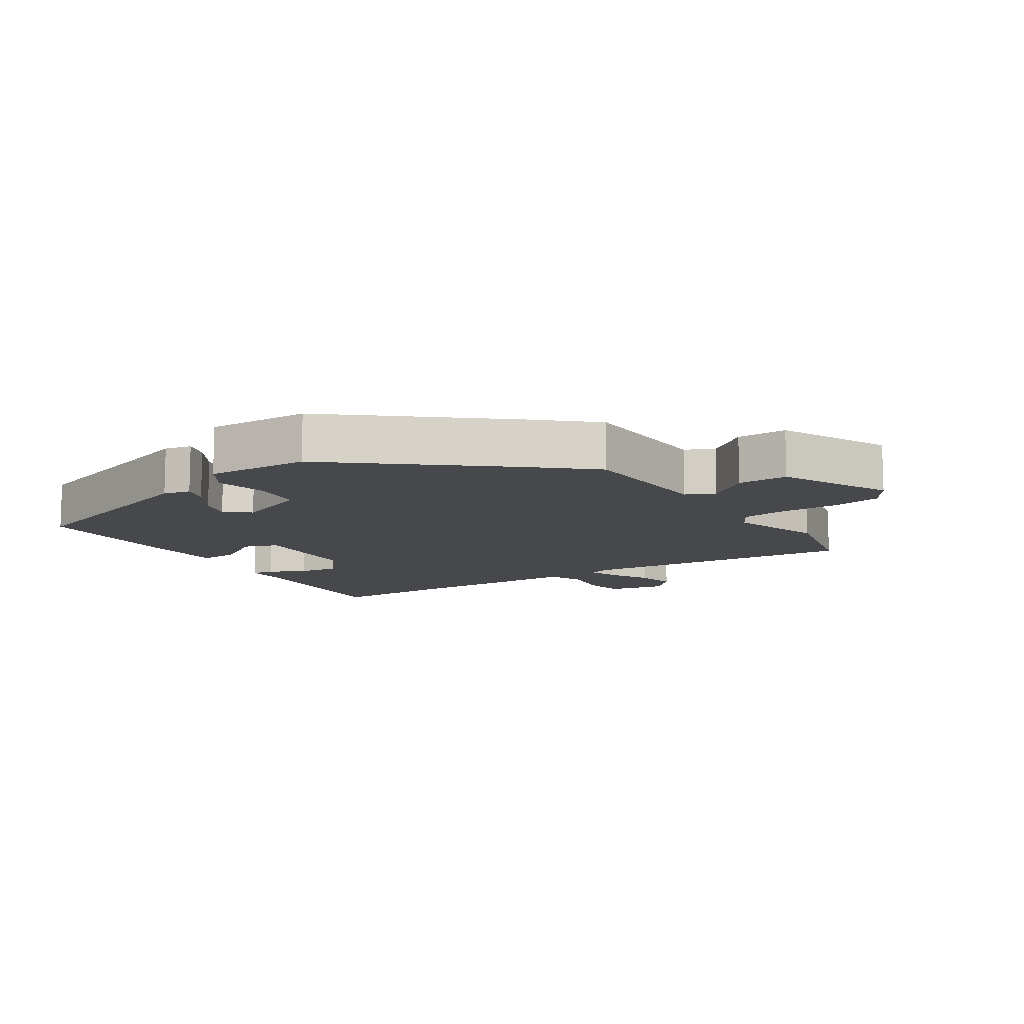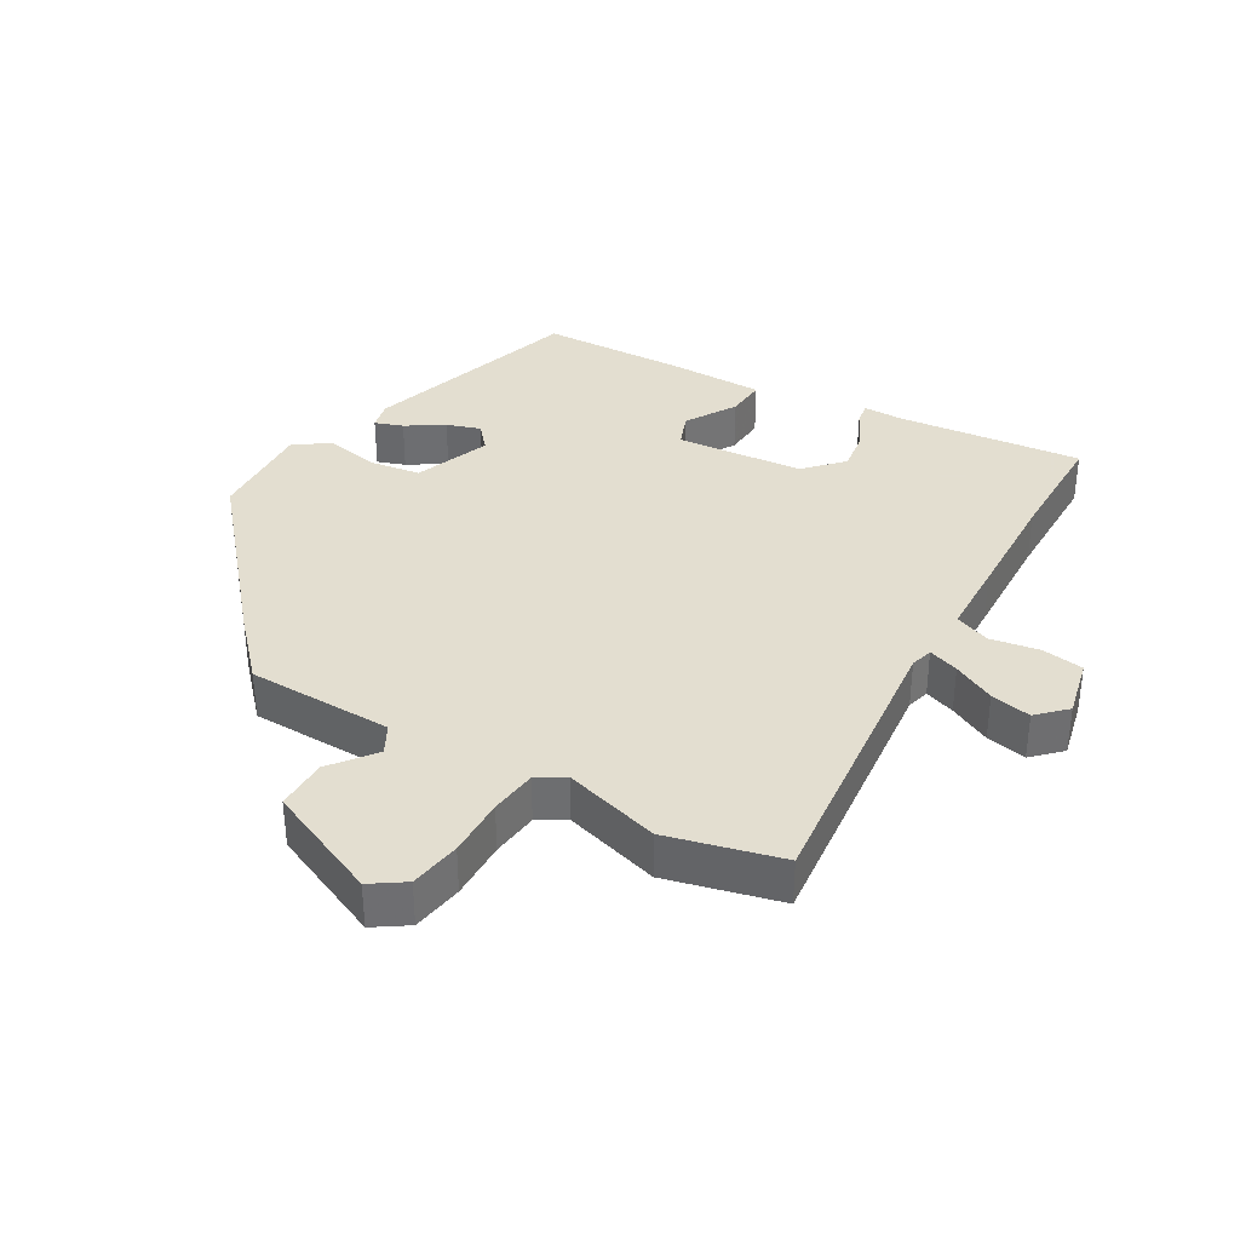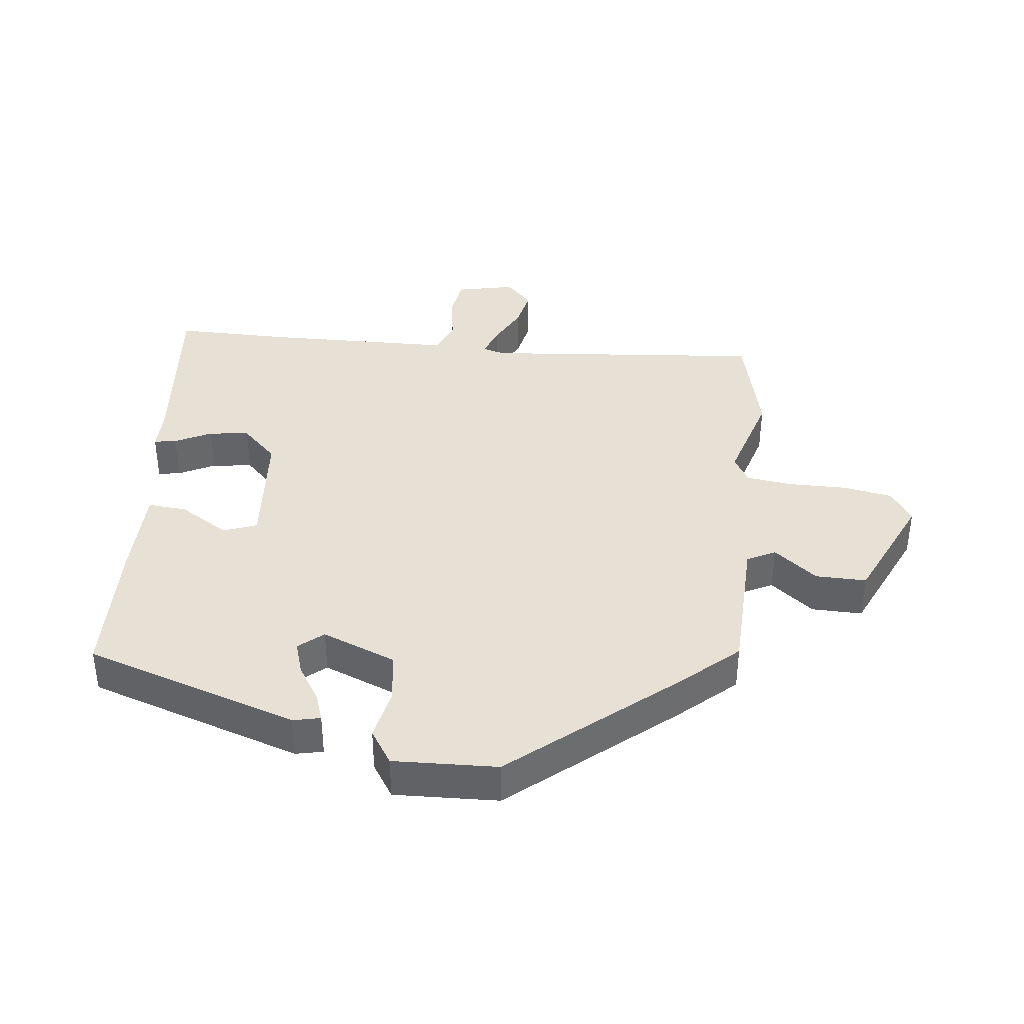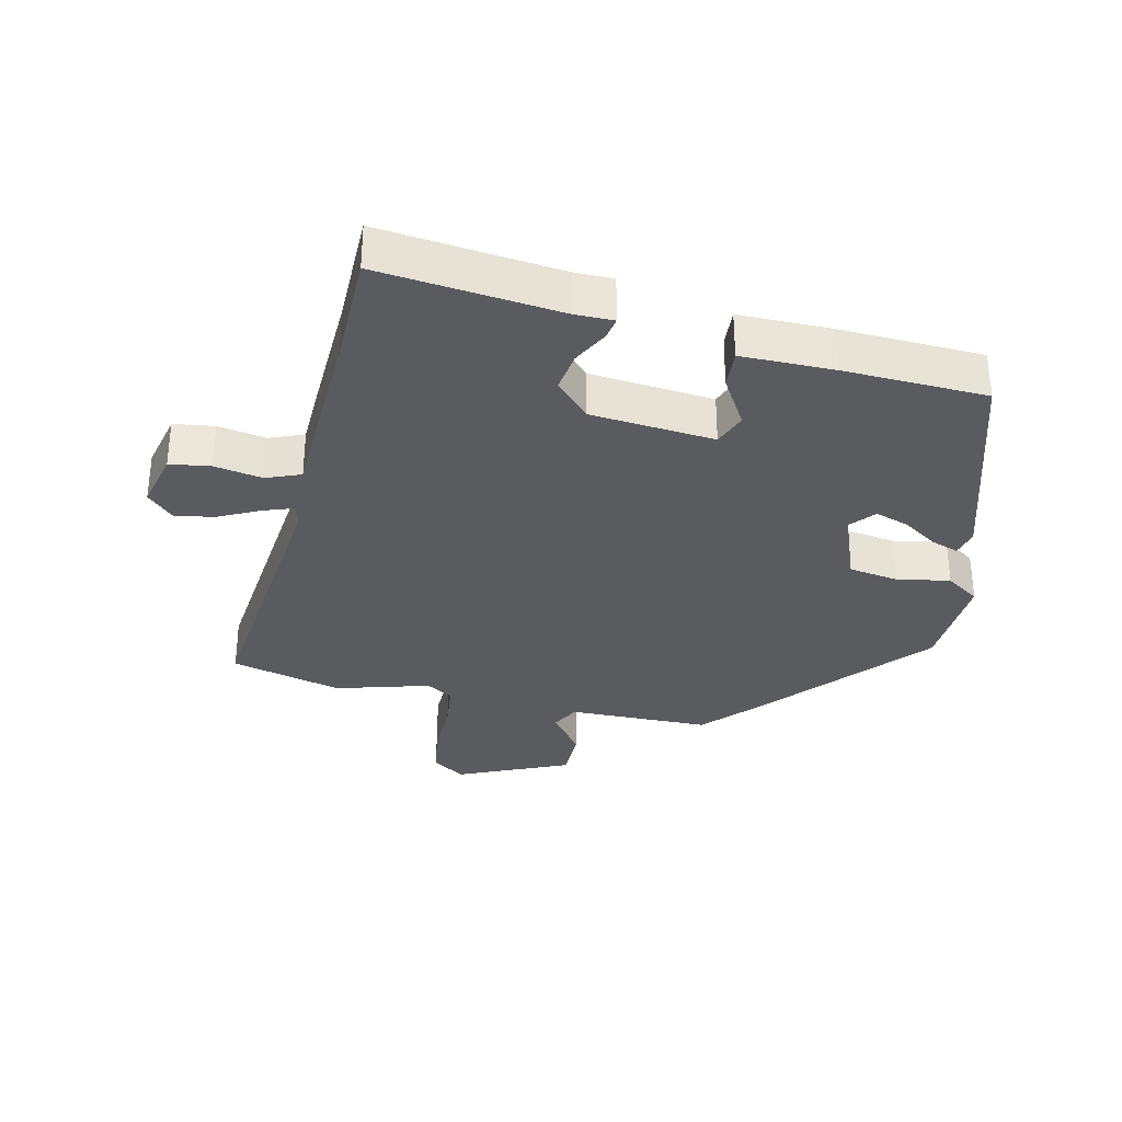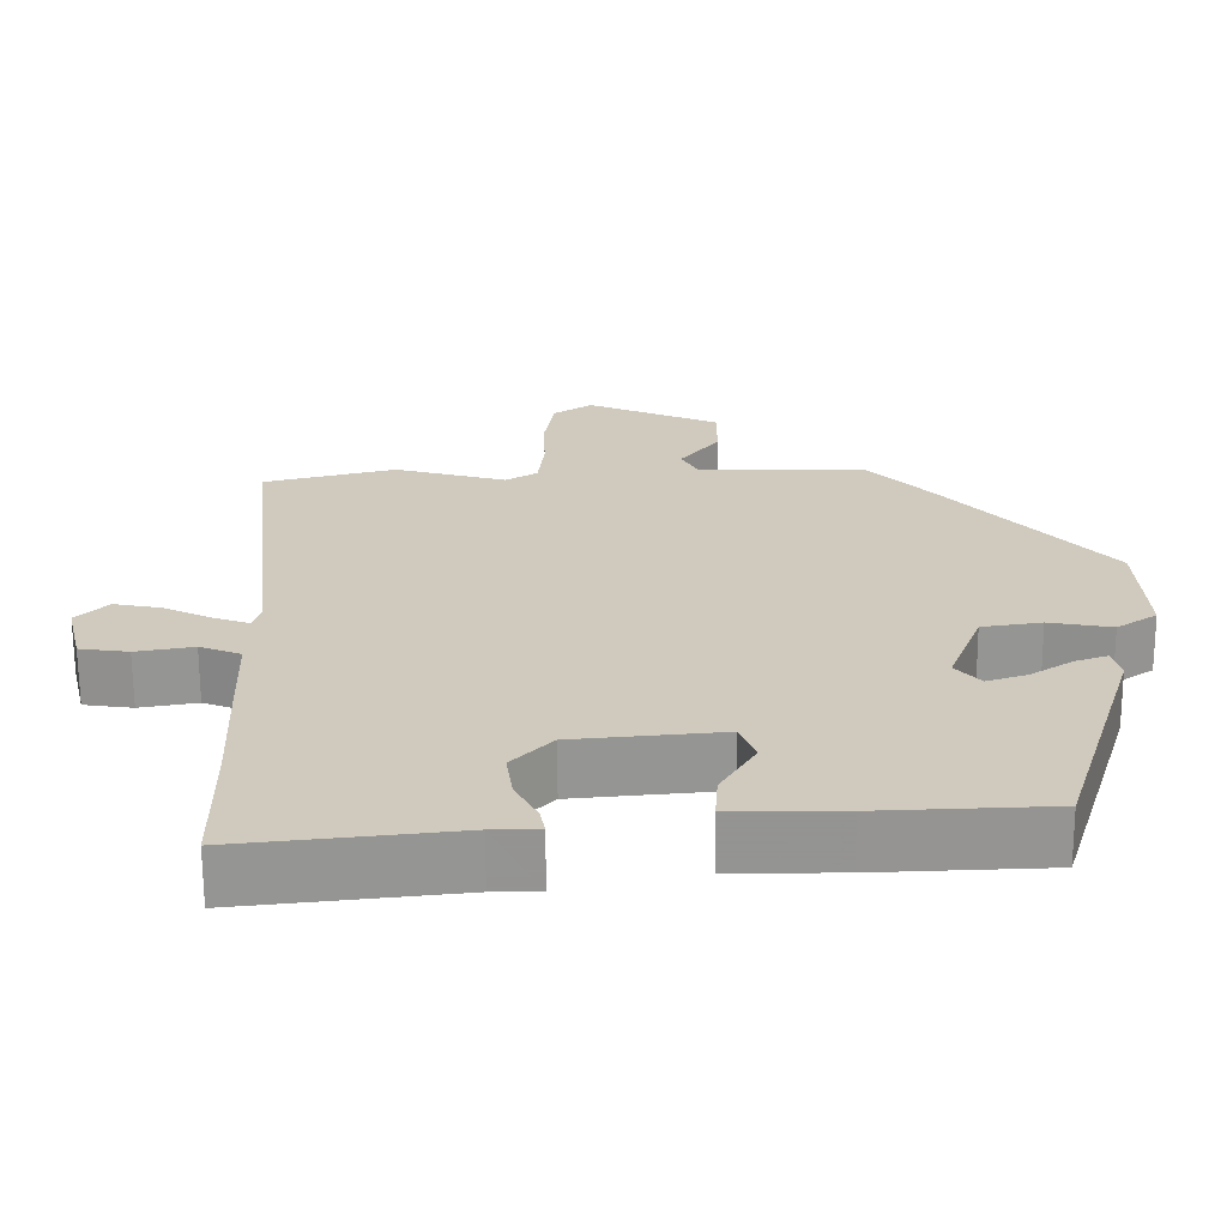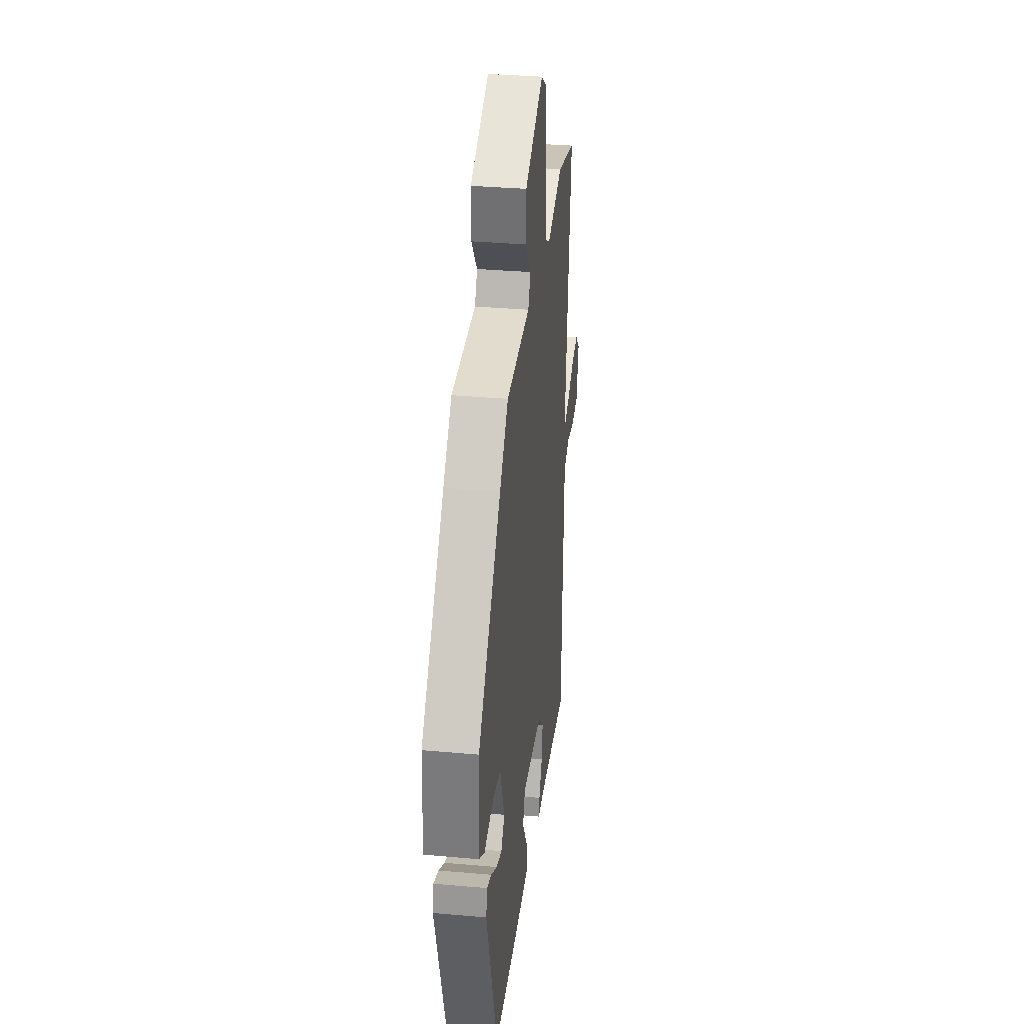
<metadata>
{"format":"obj","ext":"obj","renderer":"f3d","projection":"perspective","resolution":1024,"background":"white","views":[{"elev":-11.1,"azim":-55.5,"up":"+Y"},{"elev":35.9,"azim":30.5,"up":"+Y"},{"elev":39.0,"azim":-82.5,"up":"+Y"},{"elev":-32.8,"azim":167.3,"up":"+Y"},{"elev":-66.9,"azim":-179.7,"up":"+Z"},{"elev":34.0,"azim":-83.1,"up":"+Z"}]}
</metadata>
<code>
v -0.371 0.07 -0.454
v -0.472 0.07 -0.124
v -0.462 0.07 -0.082
v -0.42 0.07 -0.097
v -0.365 0.07 -0.133
v -0.314 0.07 -0.15
v -0.282 0.07 -0.113
v -0.325 0.07 0.001
v -0.402 0.07 0.013
v -0.483 0.07 -0.002
v -0.535 0.07 0.033
v -0.526 0.07 0.193
v -0.316 0.07 0.435
v -0.237 0.07 0.52
v -0.018 0.07 0.523
v 0.005 0.07 0.566
v -0.046 0.07 0.633
v -0.046 0.07 0.711
v 0.126 0.07 0.786
v 0.176 0.07 0.752
v 0.188 0.07 0.675
v 0.186 0.07 0.586
v 0.194 0.07 0.515
v 0.235 0.07 0.49
v 0.38 0.07 0.531
v 0.551 0.07 0.487
v 0.504 0.07 0.056
v 0.513 0.07 0.022
v 0.559 0.07 0.038
v 0.622 0.07 0.069
v 0.683 0.07 0.081
v 0.724 0.07 0.04
v 0.703 0.07 -0.049
v 0.64 0.07 -0.058
v 0.566 0.07 -0.045
v 0.513 0.07 -0.066
v 0.509 0.07 -0.179
v 0.502 0.07 -0.35
v 0.5 0.07 -0.531
v 0.222 0.07 -0.5
v 0.162 0.07 -0.5
v 0.168 0.07 -0.466
v 0.197 0.07 -0.411
v 0.206 0.07 -0.349
v 0.154 0.07 -0.294
v -0.037 0.07 -0.276
v -0.057 0.07 -0.327
v -0.012 0.07 -0.403
v -0.008 0.07 -0.463
v -0.15 0.07 -0.463
v -0.371 0 -0.454
v -0.472 0 -0.124
v -0.462 0 -0.082
v -0.42 0 -0.097
v -0.365 0 -0.133
v -0.314 0 -0.15
v -0.282 0 -0.113
v -0.325 0 0.001
v -0.402 0 0.013
v -0.483 0 -0.002
v -0.535 0 0.033
v -0.526 0 0.193
v -0.316 0 0.435
v -0.237 0 0.52
v -0.018 0 0.523
v 0.005 0 0.566
v -0.046 0 0.633
v -0.046 0 0.711
v 0.126 0 0.786
v 0.176 0 0.752
v 0.188 0 0.675
v 0.186 0 0.586
v 0.194 0 0.515
v 0.235 0 0.49
v 0.38 0 0.531
v 0.551 0 0.487
v 0.504 0 0.056
v 0.513 0 0.022
v 0.559 0 0.038
v 0.622 0 0.069
v 0.683 0 0.081
v 0.724 0 0.04
v 0.703 0 -0.049
v 0.64 0 -0.058
v 0.566 0 -0.045
v 0.513 0 -0.066
v 0.509 0 -0.179
v 0.502 0 -0.35
v 0.5 0 -0.531
v 0.222 0 -0.5
v 0.162 0 -0.5
v 0.168 0 -0.466
v 0.197 0 -0.411
v 0.206 0 -0.349
v 0.154 0 -0.294
v -0.037 0 -0.276
v -0.057 0 -0.327
v -0.012 0 -0.403
v -0.008 0 -0.463
v -0.15 0 -0.463
f 47 48 49 50
f 46 47 50 1
f 40 41 42 43
f 38 39 40 43
f 36 37 38 43
f 36 43 44
f 32 33 34 35
f 32 35 36
f 29 30 31 32
f 28 29 32 36
f 27 28 36 44
f 24 25 26 27
f 23 24 27 44
f 19 20 21 22
f 16 17 18 19
f 15 16 19 22
f 12 13 14 15
f 9 10 11 12
f 8 9 12 15
f 7 8 15 22
f 2 3 4 5
f 46 1 2 5
f 46 5 6
f 45 46 6 7
f 22 23 44 45
f 7 22 45
f 100 99 98 97
f 51 100 97 96
f 93 92 91 90
f 93 90 89 88
f 93 88 87 86
f 94 93 86
f 85 84 83 82
f 86 85 82
f 82 81 80 79
f 86 82 79 78
f 94 86 78 77
f 77 76 75 74
f 94 77 74 73
f 72 71 70 69
f 69 68 67 66
f 72 69 66 65
f 65 64 63 62
f 62 61 60 59
f 65 62 59 58
f 72 65 58 57
f 55 54 53 52
f 55 52 51 96
f 56 55 96
f 57 56 96 95
f 95 94 73 72
f 95 72 57
f 1 51 52 2
f 2 52 53 3
f 3 53 54 4
f 4 54 55 5
f 5 55 56 6
f 6 56 57 7
f 7 57 58 8
f 8 58 59 9
f 9 59 60 10
f 10 60 61 11
f 11 61 62 12
f 12 62 63 13
f 13 63 64 14
f 14 64 65 15
f 15 65 66 16
f 16 66 67 17
f 17 67 68 18
f 18 68 69 19
f 19 69 70 20
f 20 70 71 21
f 21 71 72 22
f 22 72 73 23
f 23 73 74 24
f 24 74 75 25
f 25 75 76 26
f 26 76 77 27
f 27 77 78 28
f 28 78 79 29
f 29 79 80 30
f 30 80 81 31
f 31 81 82 32
f 32 82 83 33
f 33 83 84 34
f 34 84 85 35
f 35 85 86 36
f 36 86 87 37
f 37 87 88 38
f 38 88 89 39
f 39 89 90 40
f 40 90 91 41
f 41 91 92 42
f 42 92 93 43
f 43 93 94 44
f 44 94 95 45
f 45 95 96 46
f 46 96 97 47
f 47 97 98 48
f 48 98 99 49
f 49 99 100 50
f 50 100 51 1

</code>
